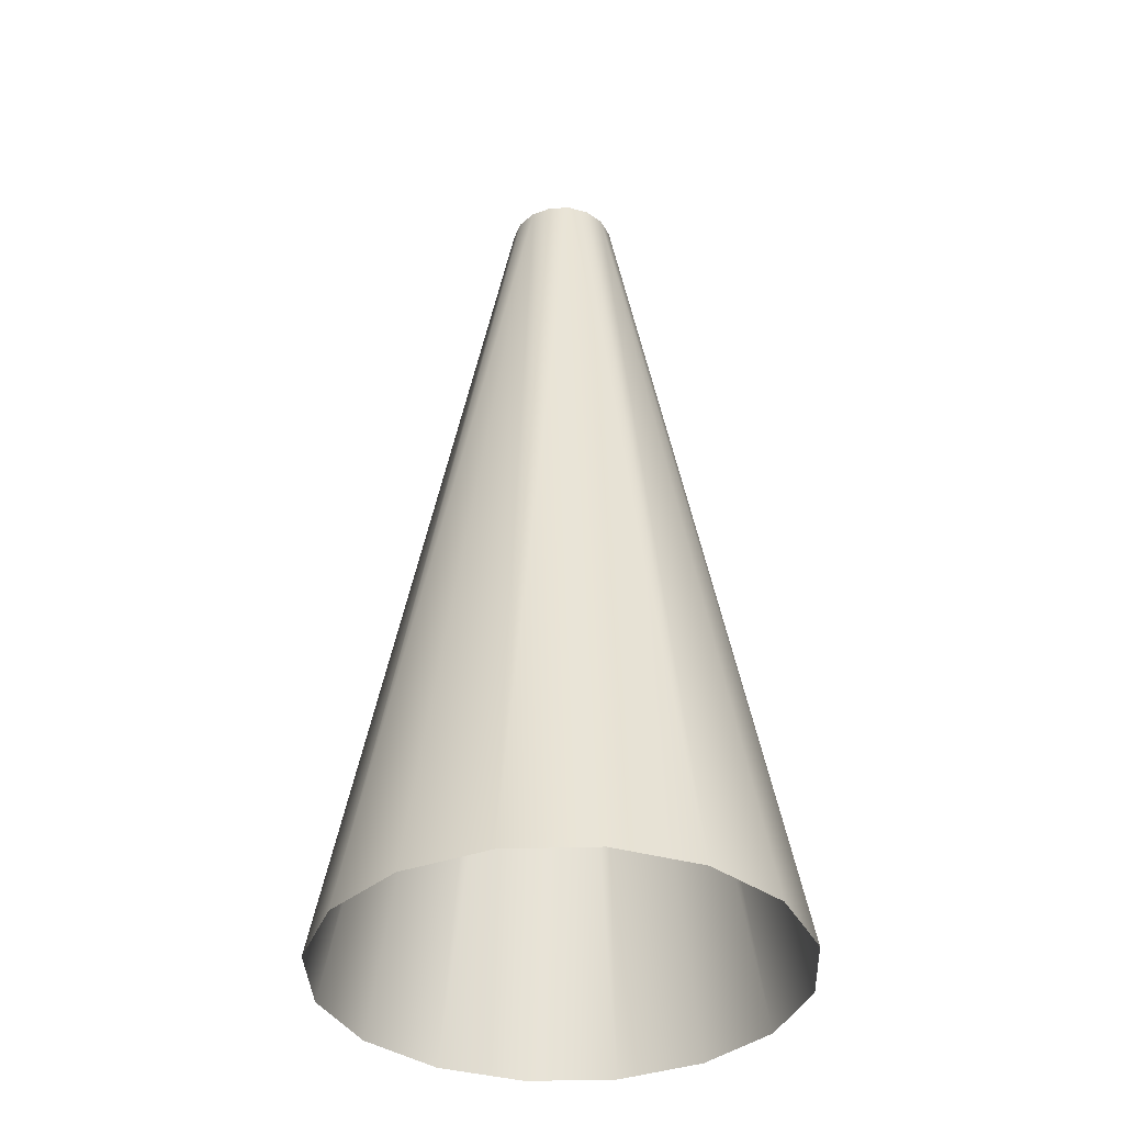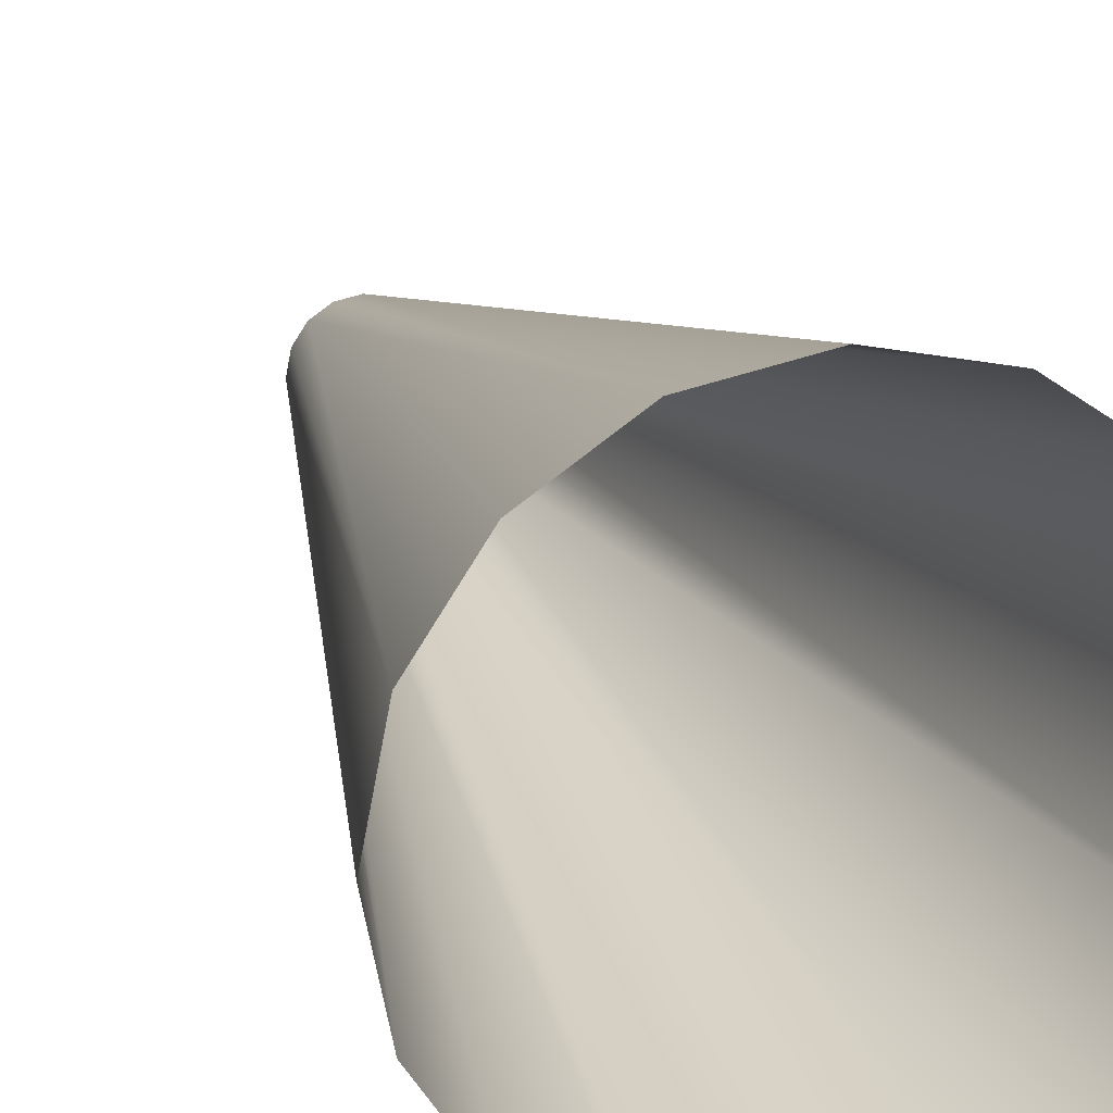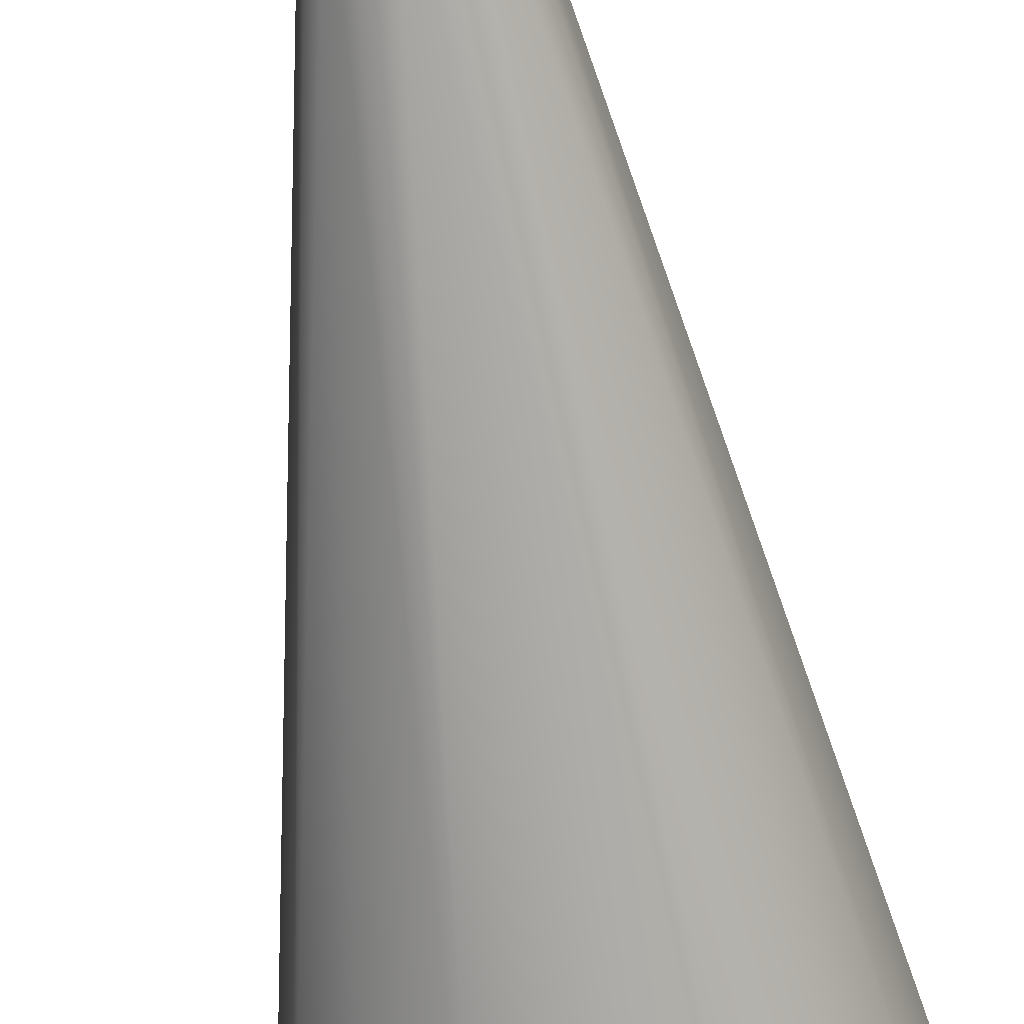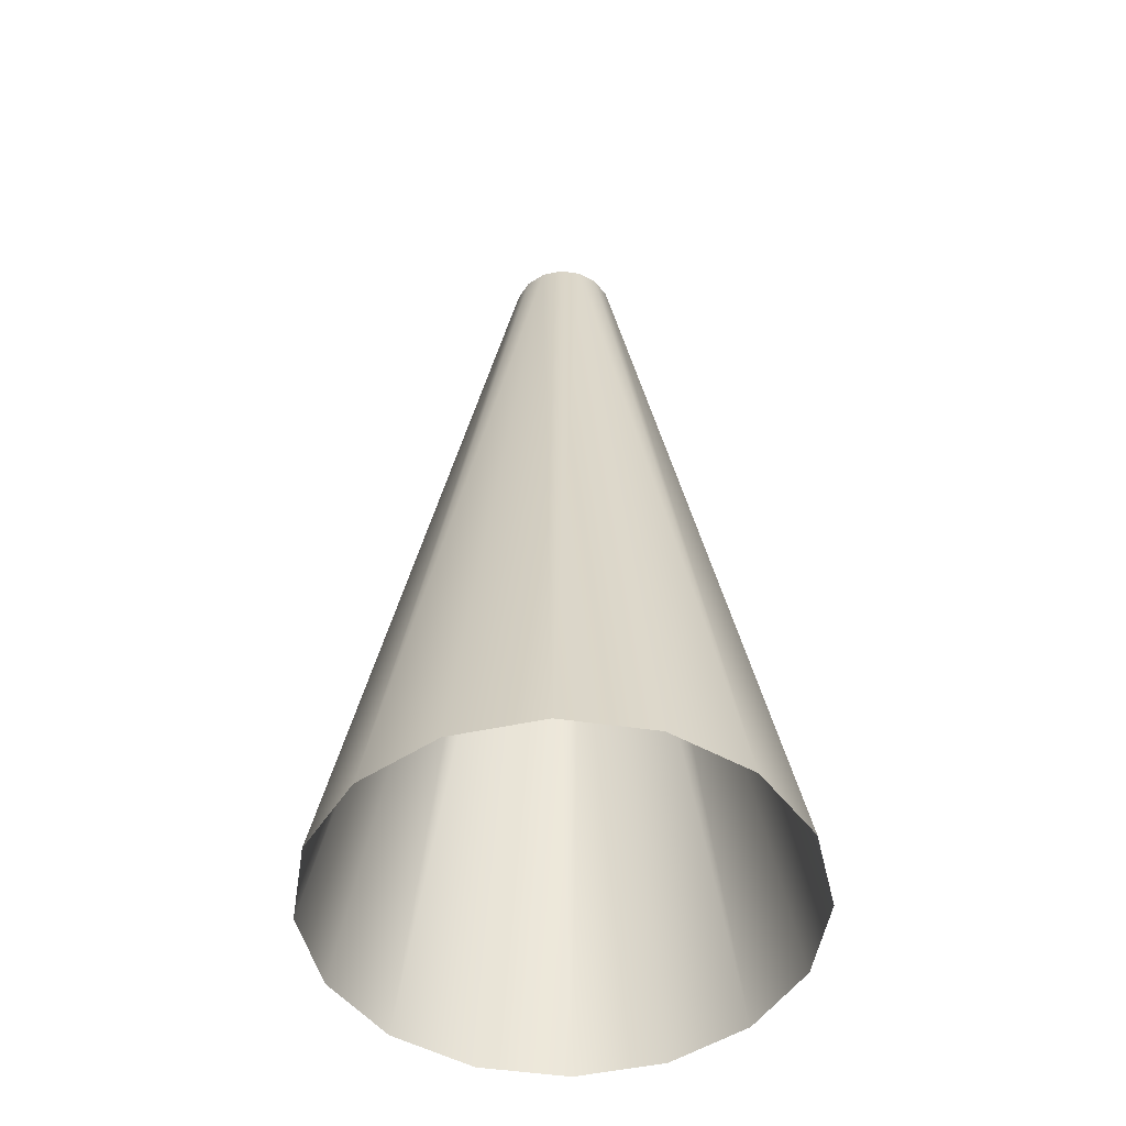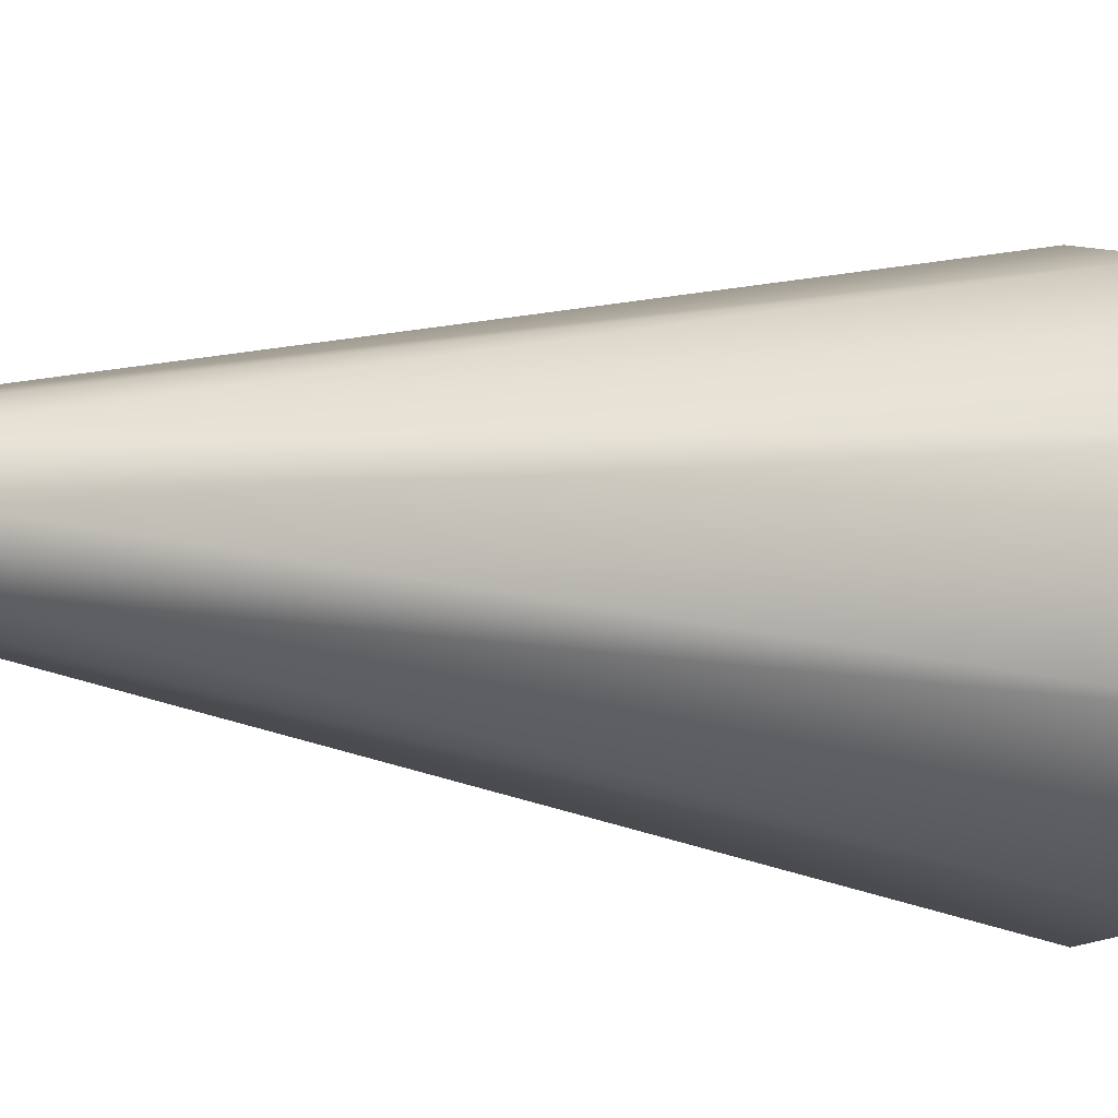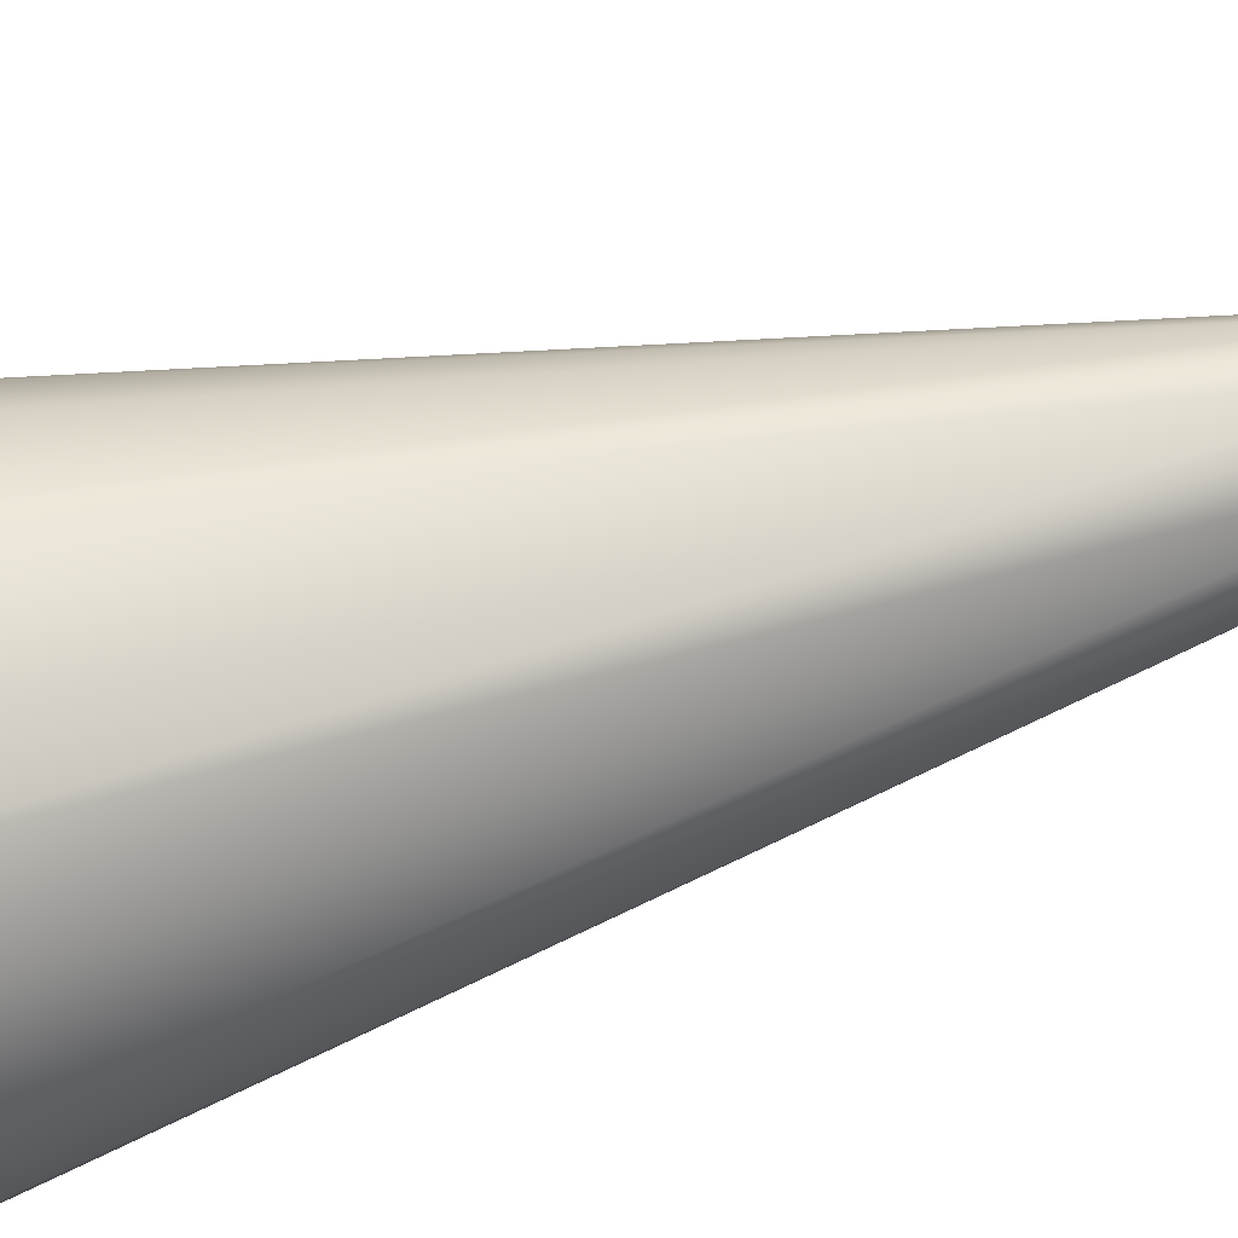
<metadata>
{"format":"obj","ext":"obj","renderer":"f3d","projection":"perspective","resolution":1024,"background":"white","views":[{"elev":-37.3,"azim":126.1,"up":"+Y"},{"elev":16.6,"azim":-16.6,"up":"+Z"},{"elev":-64.4,"azim":-171.7,"up":"+Z"},{"elev":-49.8,"azim":-65.4,"up":"+Y"},{"elev":-4.1,"azim":-133.8,"up":"+Z"},{"elev":72.4,"azim":75.3,"up":"+Z"}]}
</metadata>
<code>
o Cube1
v -0.7071 -2 -0.7071
v -0.7071 -2 0.7071
v -0.1691 2 -0.1691
v -0.1691 2 0.1691
v 0.7071 -2 -0.7071
v 0.7071 -2 0.7071
v 0.1691 2 -0.1691
v 0.1691 2 0.1691
v -0.9239 -2 -0.3827
v -1 -2 -2.109e-18
v -0.9239 -2 0.3827
v -0.3827 -2 -0.9239
v 1.847e-16 -2 -1
v 0.3827 -2 -0.9239
v -0.3827 -2 0.9239
v -6.018e-17 -2 1
v 0.3827 -2 0.9239
v -0.2209 2 -0.09151
v -0.2391 2 -1.322e-18
v -0.2209 2 0.09151
v -0.09151 2 -0.2209
v 3.771e-17 2 -0.2391
v 0.09151 2 -0.2209
v -0.09151 2 0.2209
v -2.608e-17 2 0.2391
v 0.09151 2 0.2209
v 0.9239 -2 -0.3827
v 1 -2 1.204e-16
v 0.9239 -2 0.3827
v 0.2209 2 -0.09151
v 0.2391 2 3.318e-17
v 0.2209 2 0.09151
g mat1
f 2 15 4
f 3 9 18
f 3 12 1
f 4 11 2
f 4 15 24
f 5 7 27
f 5 14 7
f 6 29 8
f 7 14 23
f 8 17 6
f 8 29 32
f 9 3 1
f 10 19 9
f 11 19 10
f 12 22 13
f 13 22 14
f 16 25 15
f 17 25 16
f 18 9 19
f 19 11 20
f 20 11 4
f 21 12 3
f 22 12 21
f 23 14 22
f 24 15 25
f 25 17 26
f 26 17 8
f 27 31 28
f 28 31 29
f 30 27 7
f 31 27 30
f 32 29 31

</code>
